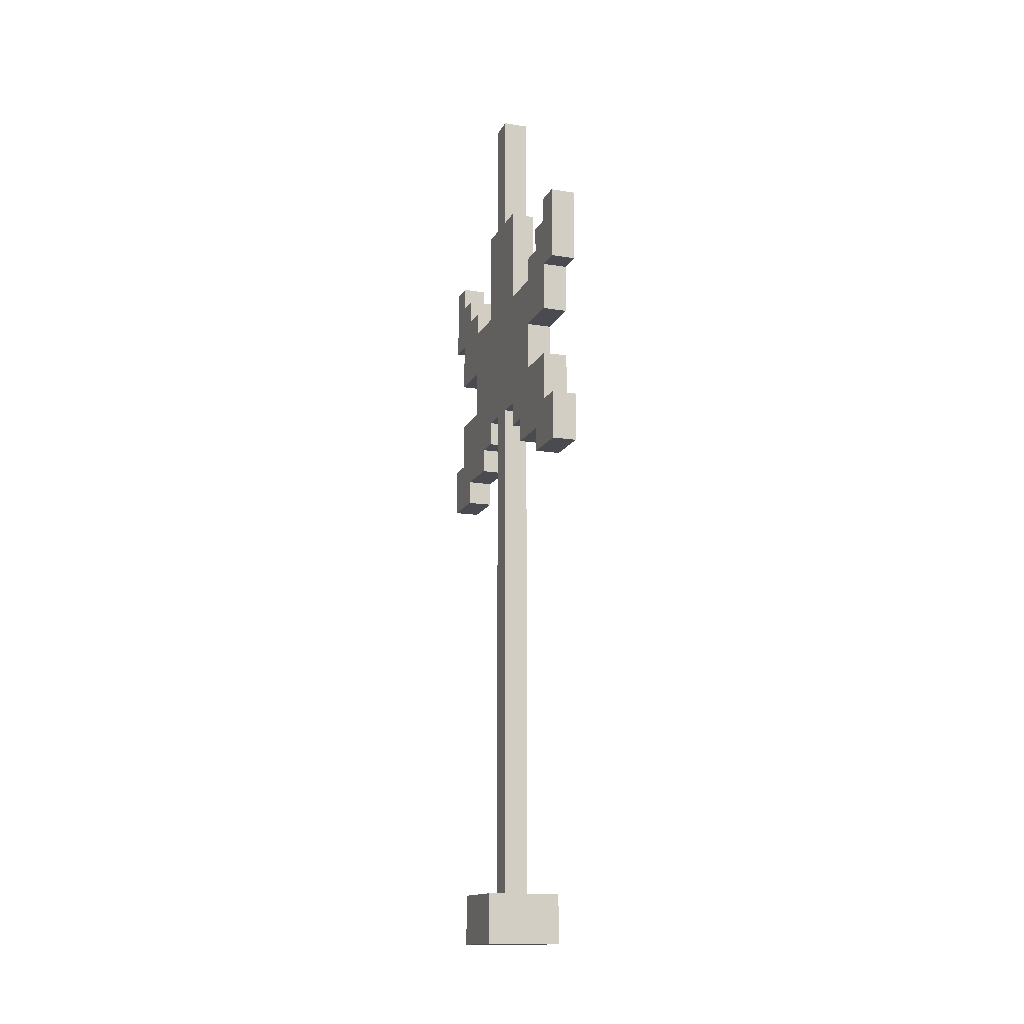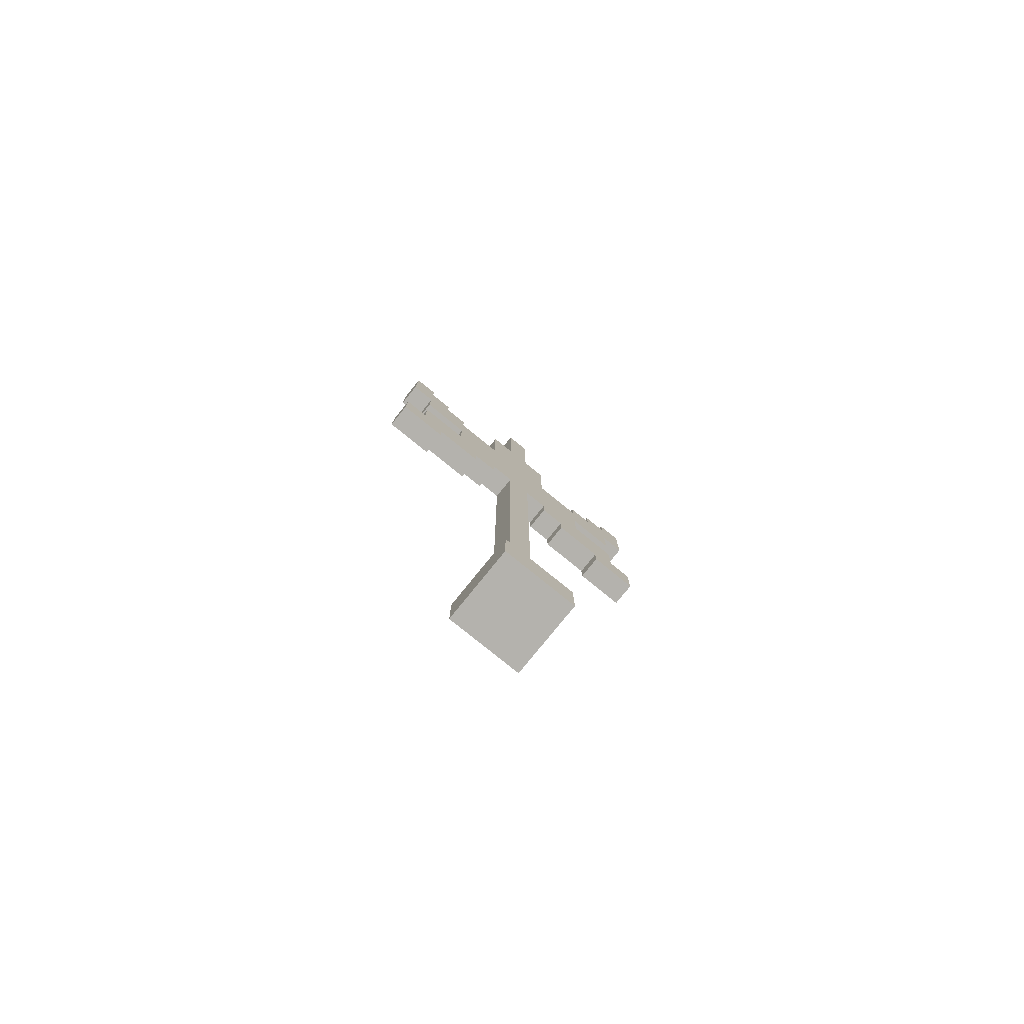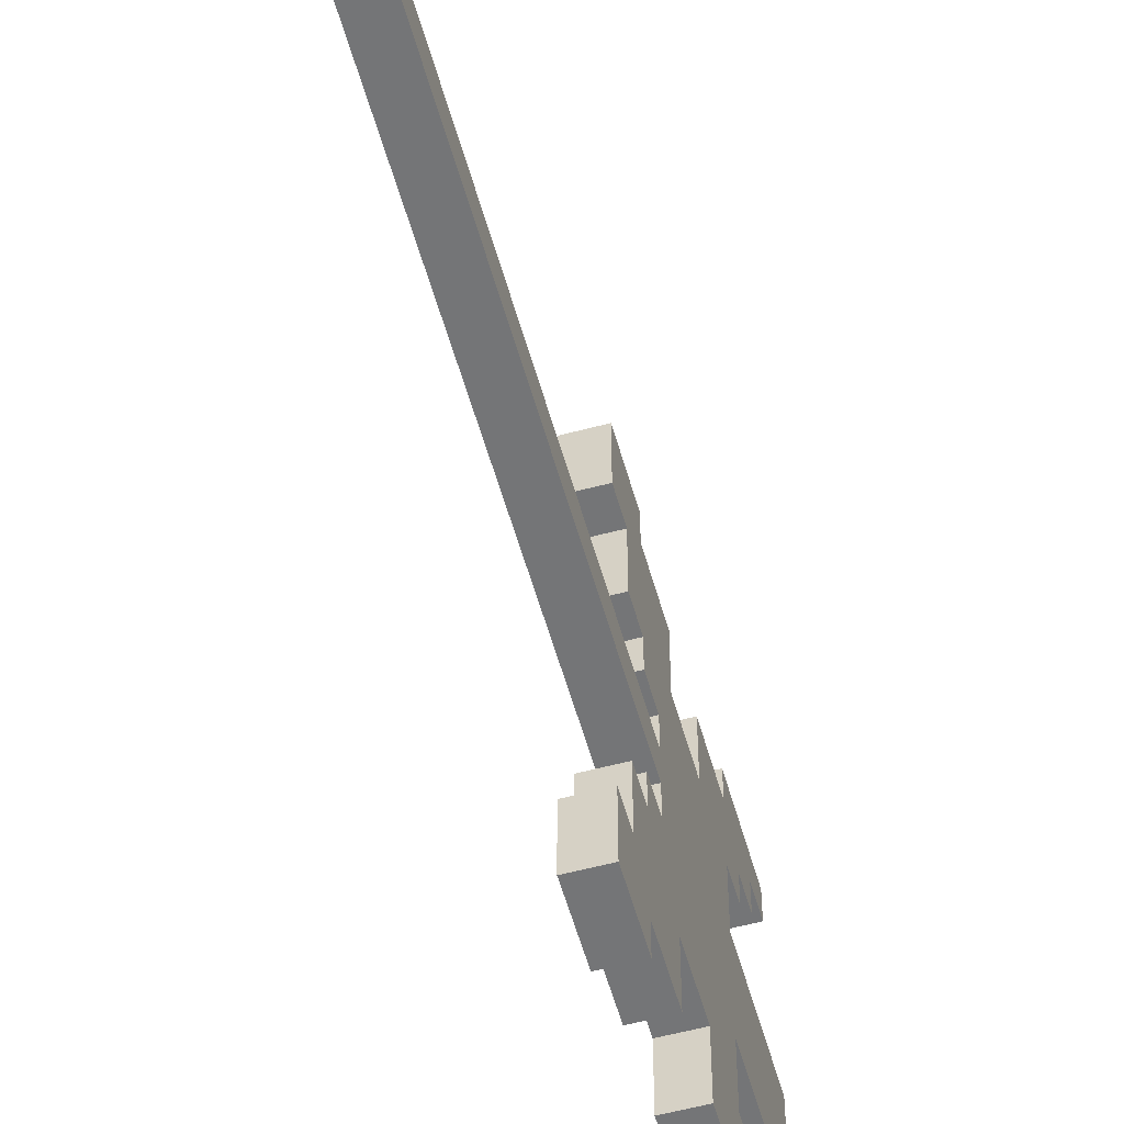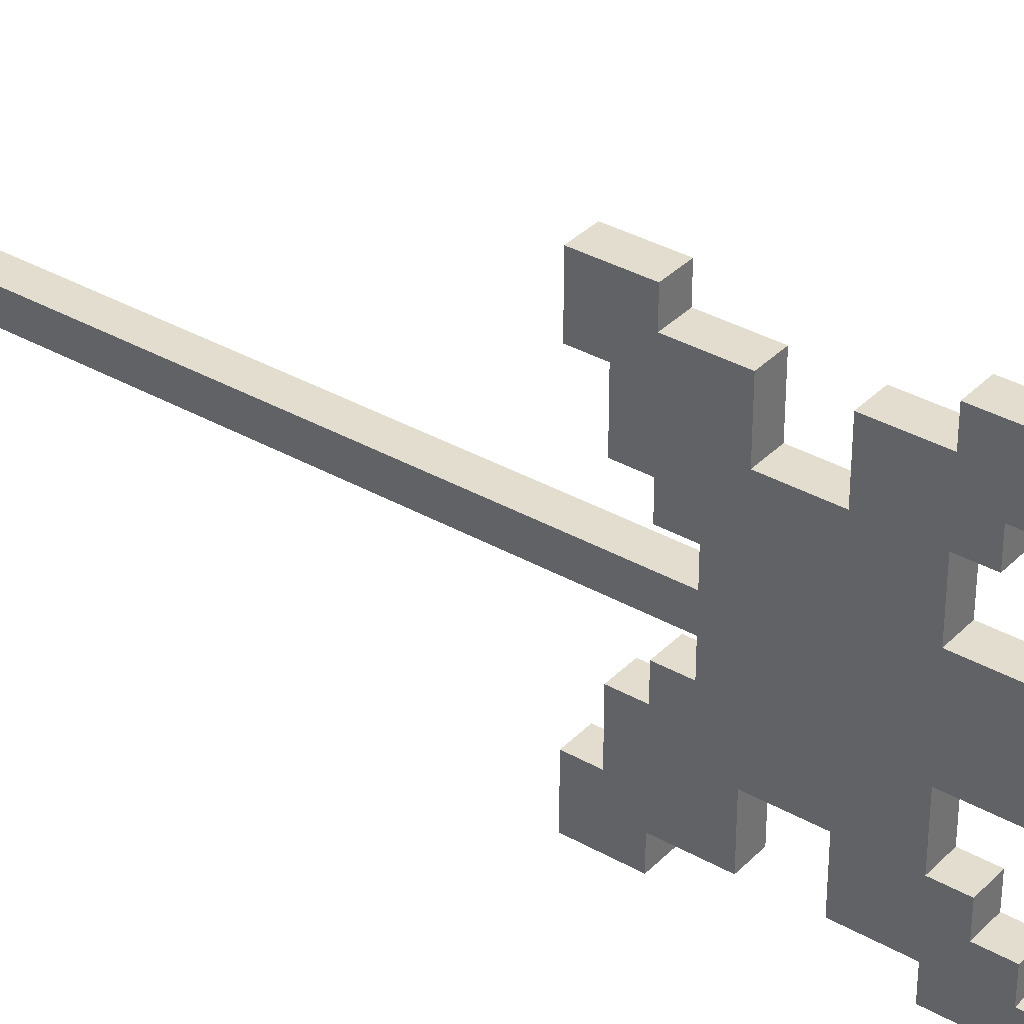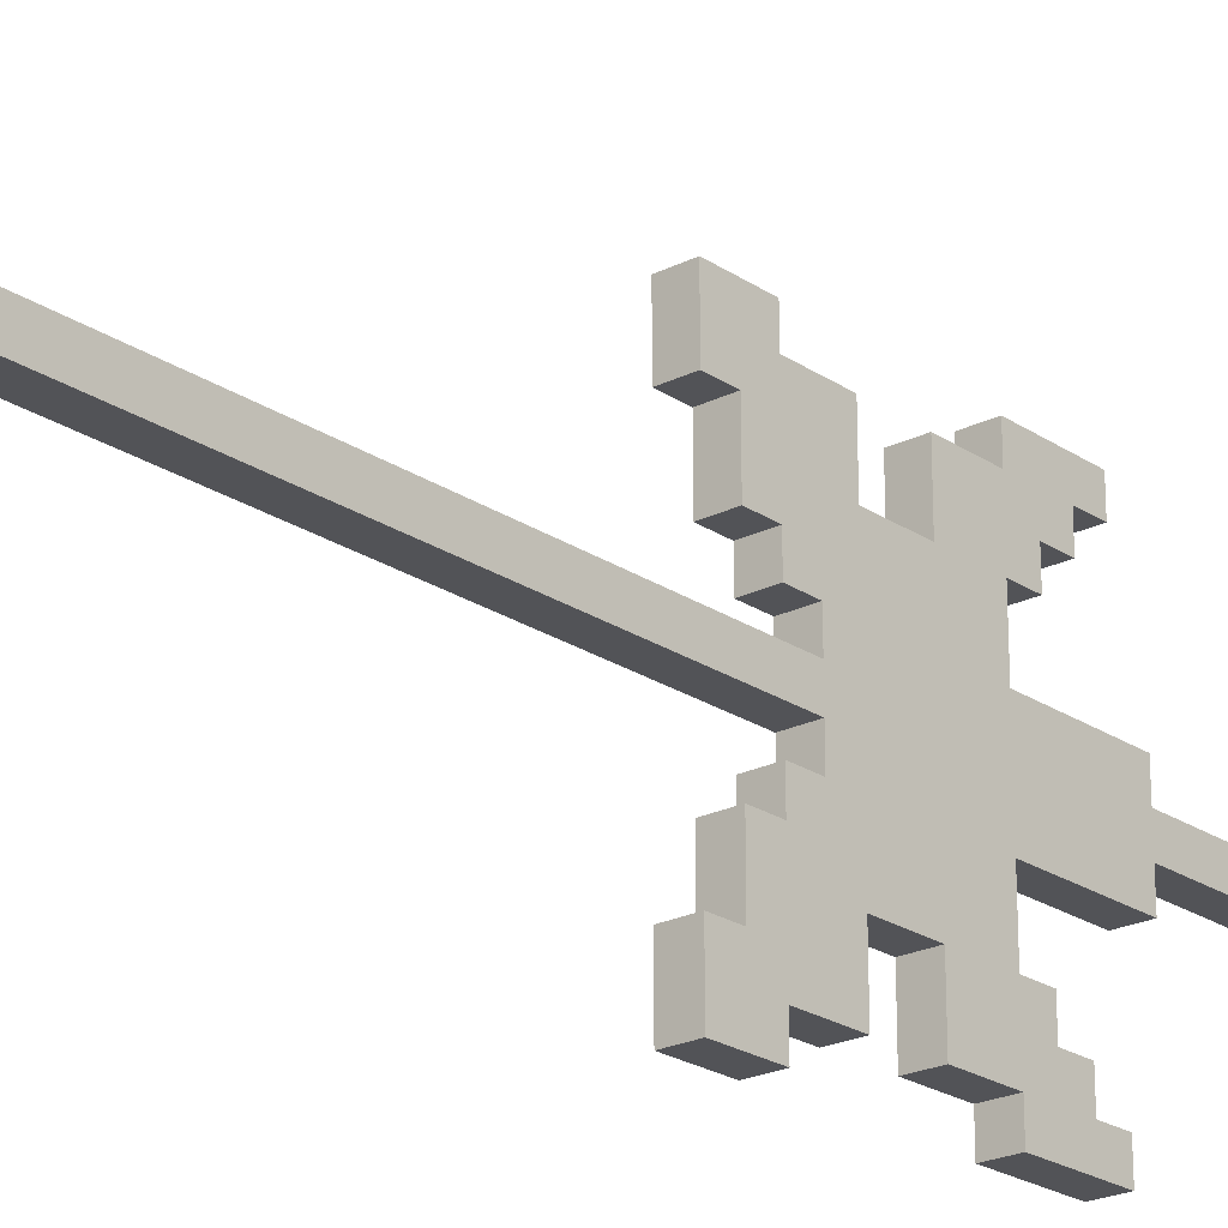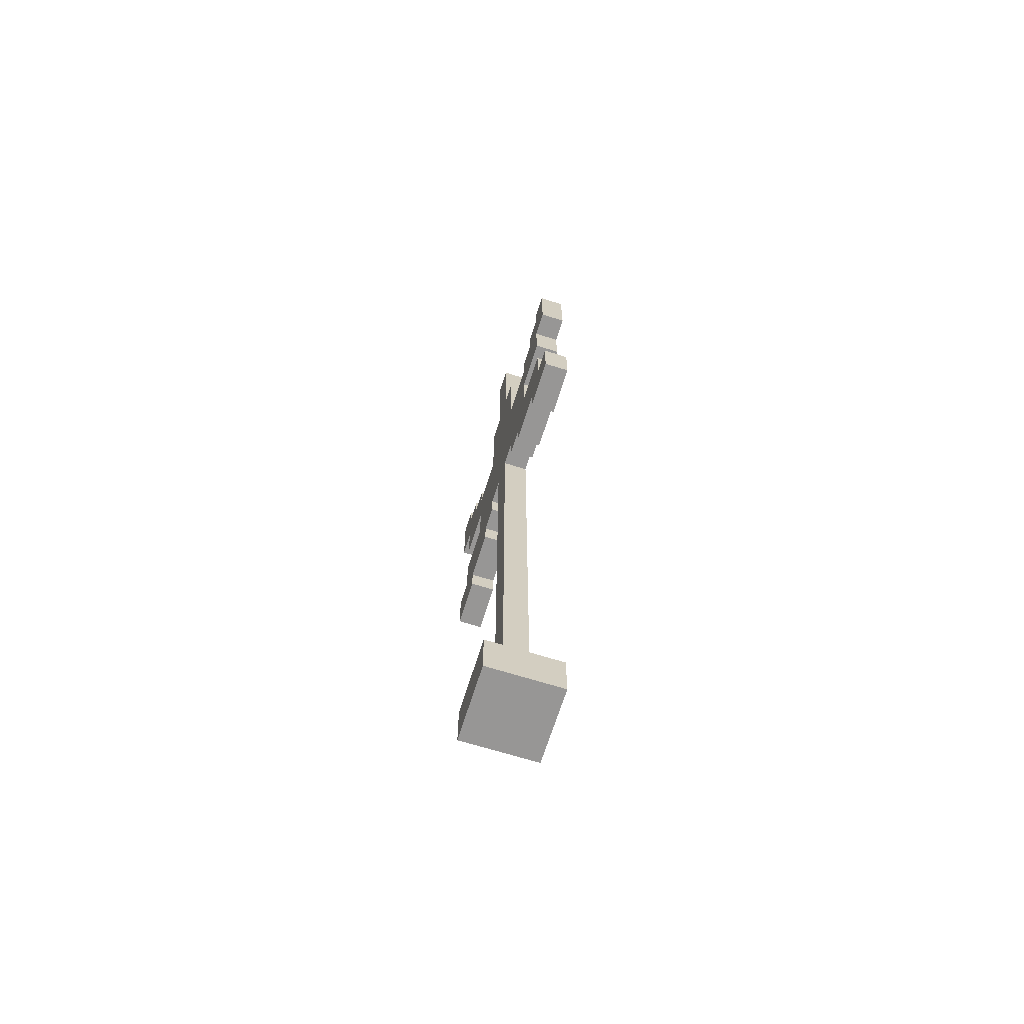
<metadata>
{"format":"obj","ext":"obj","renderer":"f3d","projection":"perspective","resolution":1024,"background":"white","views":[{"elev":-14.6,"azim":-19.3,"up":"+Y"},{"elev":-79.5,"azim":51.0,"up":"+Y"},{"elev":-56.4,"azim":15.6,"up":"+Z"},{"elev":35.0,"azim":127.2,"up":"+Z"},{"elev":-22.5,"azim":40.9,"up":"+Z"},{"elev":-68.0,"azim":-17.4,"up":"+Y"}]}
</metadata>
<code>
v -2 0 1
v -2 0 -2
v -2 2 1
v -2 2 -2
v -1 2 -0
v -1 2 -1
v -1 3 -0
v -1 3 -1
v -1 20 6
v -1 20 4
v -1 20 -5
v -1 20 -7
v -1 21 4
v -1 21 2
v -1 21 -3
v -1 21 -5
v -1 22 6
v -1 22 5
v -1 22 2
v -1 22 1
v -1 22 -2
v -1 22 -3
v -1 22 -6
v -1 22 -7
v -1 23 1
v -1 23 -0
v -1 23 -1
v -1 23 -2
v -1 24 5
v -1 24 3
v -1 24 -4
v -1 24 -6
v -1 26 5
v -1 26 3
v -1 26 -0
v -1 26 -1
v -1 26 -4
v -1 26 -6
v -1 27 1
v -1 27 -2
v -1 28 6
v -1 28 5
v -1 28 3
v -1 28 2
v -1 28 1
v -1 28 -2
v -1 28 -3
v -1 28 -4
v -1 28 -6
v -1 28 -7
v -1 29 4
v -1 29 3
v -1 29 -4
v -1 29 -5
v -1 30 5
v -1 30 4
v -1 30 -5
v -1 30 -6
v -1 31 6
v -1 31 5
v -1 31 -6
v -1 31 -7
v -1 32 1
v -1 32 -0
v -1 32 -1
v -1 32 -2
v -1 37 -0
v -1 37 -1
v 0 2 -0
v 0 2 -1
v 0 3 -0
v 0 3 -1
v 0 20 6
v 0 20 4
v 0 20 -5
v 0 20 -7
v 0 21 4
v 0 21 2
v 0 21 -3
v 0 21 -5
v 0 22 6
v 0 22 5
v 0 22 2
v 0 22 1
v 0 22 -2
v 0 22 -3
v 0 22 -6
v 0 22 -7
v 0 23 1
v 0 23 -0
v 0 23 -1
v 0 23 -2
v 0 24 5
v 0 24 3
v 0 24 -4
v 0 24 -6
v 0 26 5
v 0 26 3
v 0 26 -0
v 0 26 -1
v 0 26 -4
v 0 26 -6
v 0 27 1
v 0 27 -2
v 0 28 6
v 0 28 5
v 0 28 3
v 0 28 2
v 0 28 1
v 0 28 -2
v 0 28 -3
v 0 28 -4
v 0 28 -6
v 0 28 -7
v 0 29 4
v 0 29 3
v 0 29 -4
v 0 29 -5
v 0 30 5
v 0 30 4
v 0 30 -5
v 0 30 -6
v 0 31 6
v 0 31 5
v 0 31 -6
v 0 31 -7
v 0 32 1
v 0 32 -0
v 0 32 -1
v 0 32 -2
v 0 37 -0
v 0 37 -1
v 1 0 1
v 1 0 -2
v 1 2 1
v 1 2 -2
v -1 20 6
v -1 22 6
v -1 28 6
v -1 31 6
v 0 20 6
v 0 22 6
v 0 28 6
v 0 31 6
v -1 22 5
v -1 24 5
v -1 26 5
v -1 28 5
v 0 22 5
v 0 24 5
v 0 26 5
v 0 28 5
v -1 24 3
v -1 26 3
v 0 24 3
v 0 26 3
v -2 0 1
v -2 2 1
v -1 28 1
v -1 32 1
v 0 28 1
v 0 32 1
v 1 0 1
v 1 2 1
v -1 2 -0
v -1 3 -0
v -1 23 -0
v -1 32 -0
v -1 37 -0
v 0 2 -0
v 0 3 -0
v 0 23 -0
v 0 32 -0
v 0 37 -0
v -1 22 -2
v -1 23 -2
v 0 22 -2
v 0 23 -2
v -1 21 -3
v -1 22 -3
v 0 21 -3
v 0 22 -3
v -1 28 -4
v -1 29 -4
v 0 28 -4
v 0 29 -4
v -1 20 -5
v -1 21 -5
v -1 29 -5
v -1 30 -5
v 0 20 -5
v 0 21 -5
v 0 29 -5
v 0 30 -5
v -1 30 -6
v -1 31 -6
v 0 30 -6
v 0 31 -6
v -1 30 5
v -1 31 5
v 0 30 5
v 0 31 5
v -1 20 4
v -1 21 4
v -1 29 4
v -1 30 4
v 0 20 4
v 0 21 4
v 0 29 4
v 0 30 4
v -1 28 3
v -1 29 3
v 0 28 3
v 0 29 3
v -1 21 2
v -1 22 2
v 0 21 2
v 0 22 2
v -1 22 1
v -1 23 1
v 0 22 1
v 0 23 1
v -1 2 -1
v -1 3 -1
v -1 23 -1
v -1 32 -1
v -1 37 -1
v 0 2 -1
v 0 3 -1
v 0 23 -1
v 0 32 -1
v 0 37 -1
v -2 0 -2
v -2 2 -2
v -1 28 -2
v -1 32 -2
v 0 28 -2
v 0 32 -2
v 1 0 -2
v 1 2 -2
v -1 24 -4
v -1 26 -4
v 0 24 -4
v 0 26 -4
v -1 22 -6
v -1 24 -6
v -1 26 -6
v -1 28 -6
v 0 22 -6
v 0 24 -6
v 0 26 -6
v 0 28 -6
v -1 20 -7
v -1 22 -7
v -1 28 -7
v -1 31 -7
v 0 20 -7
v 0 22 -7
v 0 28 -7
v 0 31 -7
v -2 0 1
v 1 0 1
v -2 0 -2
v 1 0 -2
v -1 20 6
v 0 20 6
v -1 20 4
v 0 20 4
v -1 20 -5
v 0 20 -5
v -1 20 -7
v 0 20 -7
v -1 21 4
v 0 21 4
v -1 21 2
v 0 21 2
v -1 21 -3
v 0 21 -3
v -1 21 -5
v 0 21 -5
v -1 22 2
v 0 22 2
v -1 22 1
v 0 22 1
v -1 22 -2
v 0 22 -2
v -1 22 -3
v 0 22 -3
v -1 23 1
v 0 23 1
v -1 23 -0
v 0 23 -0
v -1 23 -1
v 0 23 -1
v -1 23 -2
v 0 23 -2
v -1 26 5
v 0 26 5
v -1 26 3
v 0 26 3
v -1 26 -4
v 0 26 -4
v -1 26 -6
v 0 26 -6
v -1 28 6
v 0 28 6
v -1 28 5
v 0 28 5
v -1 28 -6
v 0 28 -6
v -1 28 -7
v 0 28 -7
v -2 2 1
v 1 2 1
v -1 2 -0
v 0 2 -0
v -1 2 -1
v 0 2 -1
v -2 2 -2
v 1 2 -2
v -1 22 6
v 0 22 6
v -1 22 5
v 0 22 5
v -1 22 -6
v 0 22 -6
v -1 22 -7
v 0 22 -7
v -1 24 5
v 0 24 5
v -1 24 3
v 0 24 3
v -1 24 -4
v 0 24 -4
v -1 24 -6
v 0 24 -6
v -1 28 3
v 0 28 3
v -1 28 2
v 0 28 2
v -1 28 1
v 0 28 1
v -1 28 -2
v 0 28 -2
v -1 28 -3
v 0 28 -3
v -1 28 -4
v 0 28 -4
v -1 29 4
v 0 29 4
v -1 29 3
v 0 29 3
v -1 29 -4
v 0 29 -4
v -1 29 -5
v 0 29 -5
v -1 30 5
v 0 30 5
v -1 30 4
v 0 30 4
v -1 30 -5
v 0 30 -5
v -1 30 -6
v 0 30 -6
v -1 31 6
v 0 31 6
v -1 31 5
v 0 31 5
v -1 31 -6
v 0 31 -6
v -1 31 -7
v 0 31 -7
v -1 32 1
v 0 32 1
v -1 32 -0
v 0 32 -0
v -1 32 -1
v 0 32 -1
v -1 32 -2
v 0 32 -2
v -1 37 -0
v 0 37 -0
v -1 37 -1
v 0 37 -1
f 3 2 1
f 4 2 3
f 7 6 5
f 8 6 7
f 13 10 9
f 16 12 11
f 17 14 13
f 17 13 9
f 18 14 17
f 19 14 18
f 22 16 15
f 23 12 16
f 23 16 22
f 24 12 23
f 25 20 19
f 26 8 7
f 27 8 26
f 28 22 21
f 29 19 18
f 30 19 29
f 31 23 22
f 32 23 31
f 34 19 30
f 35 27 26
f 35 26 25
f 36 28 27
f 36 27 35
f 37 31 22
f 39 25 19
f 39 35 25
f 39 36 35
f 40 28 36
f 40 36 39
f 40 22 28
f 42 34 33
f 43 19 34
f 43 34 42
f 44 39 19
f 44 19 43
f 44 40 39
f 45 40 44
f 46 22 40
f 46 40 45
f 47 38 37
f 47 22 46
f 47 37 22
f 48 38 47
f 49 38 48
f 51 43 42
f 51 42 41
f 52 43 51
f 53 50 49
f 53 49 48
f 54 50 53
f 55 51 41
f 56 51 55
f 57 50 54
f 58 50 57
f 59 55 41
f 60 55 59
f 61 50 58
f 62 50 61
f 63 46 45
f 64 46 63
f 65 46 64
f 66 46 65
f 67 65 64
f 68 65 67
f 69 70 71
f 71 70 72
f 73 74 77
f 75 76 80
f 77 78 81
f 73 77 81
f 81 78 82
f 82 78 83
f 79 80 86
f 80 76 87
f 86 80 87
f 87 76 88
f 83 84 89
f 71 72 90
f 90 72 91
f 85 86 92
f 82 83 93
f 93 83 94
f 86 87 95
f 95 87 96
f 94 83 98
f 90 91 99
f 89 90 99
f 91 92 100
f 99 91 100
f 86 95 101
f 83 89 103
f 89 99 103
f 99 100 103
f 100 92 104
f 103 100 104
f 92 86 104
f 97 98 106
f 98 83 107
f 106 98 107
f 83 103 108
f 107 83 108
f 103 104 108
f 108 104 109
f 104 86 110
f 109 104 110
f 101 102 111
f 110 86 111
f 86 101 111
f 111 102 112
f 112 102 113
f 106 107 115
f 105 106 115
f 115 107 116
f 113 114 117
f 112 113 117
f 117 114 118
f 105 115 119
f 119 115 120
f 118 114 121
f 121 114 122
f 105 119 123
f 123 119 124
f 122 114 125
f 125 114 126
f 109 110 127
f 127 110 128
f 128 110 129
f 129 110 130
f 128 129 131
f 131 129 132
f 133 134 135
f 135 134 136
f 141 138 137
f 142 138 141
f 143 140 139
f 144 140 143
f 149 146 145
f 150 146 149
f 151 148 147
f 152 148 151
f 155 154 153
f 156 154 155
f 161 160 159
f 162 160 161
f 163 158 157
f 164 158 163
f 170 166 165
f 171 167 166
f 171 166 170
f 172 167 171
f 173 169 168
f 174 169 173
f 177 176 175
f 178 176 177
f 181 180 179
f 182 180 181
f 185 184 183
f 186 184 185
f 191 188 187
f 192 188 191
f 193 190 189
f 194 190 193
f 197 196 195
f 198 196 197
f 199 200 201
f 201 200 202
f 203 204 207
f 207 204 208
f 205 206 209
f 209 206 210
f 211 212 213
f 213 212 214
f 215 216 217
f 217 216 218
f 219 220 221
f 221 220 222
f 223 224 228
f 224 225 229
f 228 224 229
f 229 225 230
f 226 227 231
f 231 227 232
f 235 236 237
f 237 236 238
f 233 234 239
f 239 234 240
f 241 242 243
f 243 242 244
f 245 246 249
f 249 246 250
f 247 248 251
f 251 248 252
f 253 254 257
f 257 254 258
f 255 256 259
f 259 256 260
f 263 262 261
f 264 262 263
f 267 266 265
f 268 266 267
f 271 270 269
f 272 270 271
f 275 274 273
f 276 274 275
f 279 278 277
f 280 278 279
f 283 282 281
f 284 282 283
f 287 286 285
f 288 286 287
f 291 290 289
f 292 290 291
f 295 294 293
f 296 294 295
f 299 298 297
f 300 298 299
f 303 302 301
f 304 302 303
f 307 306 305
f 308 306 307
f 311 310 309
f 312 310 311
f 313 314 315
f 315 314 316
f 313 315 317
f 316 314 318
f 313 317 319
f 317 318 319
f 318 314 320
f 319 318 320
f 321 322 323
f 323 322 324
f 325 326 327
f 327 326 328
f 329 330 331
f 331 330 332
f 333 334 335
f 335 334 336
f 337 338 339
f 339 338 340
f 339 340 341
f 341 340 342
f 343 344 345
f 345 344 346
f 345 346 347
f 347 346 348
f 349 350 351
f 351 350 352
f 353 354 355
f 355 354 356
f 357 358 359
f 359 358 360
f 361 362 363
f 363 362 364
f 365 366 367
f 367 366 368
f 369 370 371
f 371 370 372
f 373 374 375
f 375 374 376
f 377 378 379
f 379 378 380
f 381 382 383
f 383 382 384

</code>
